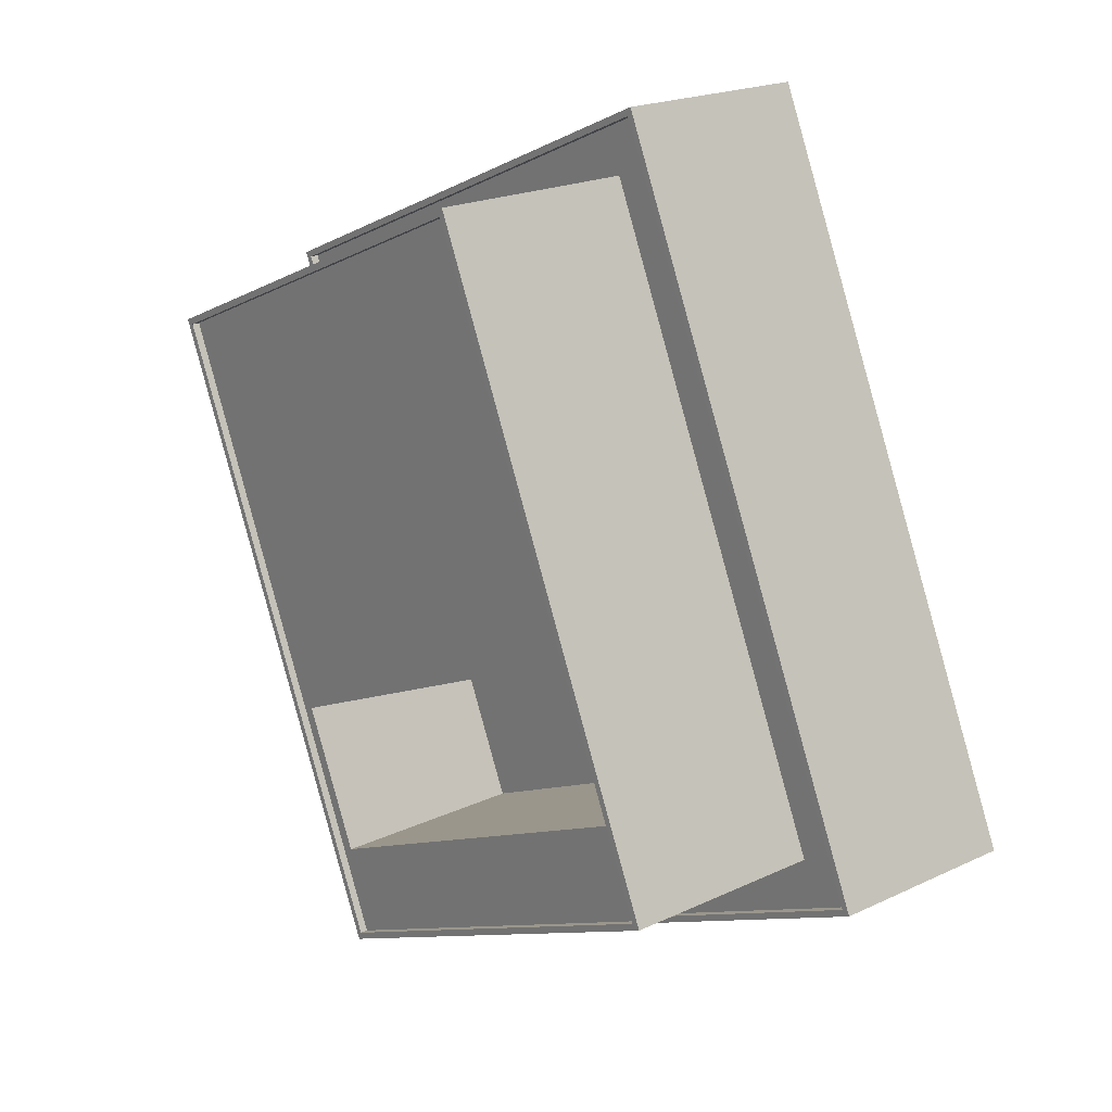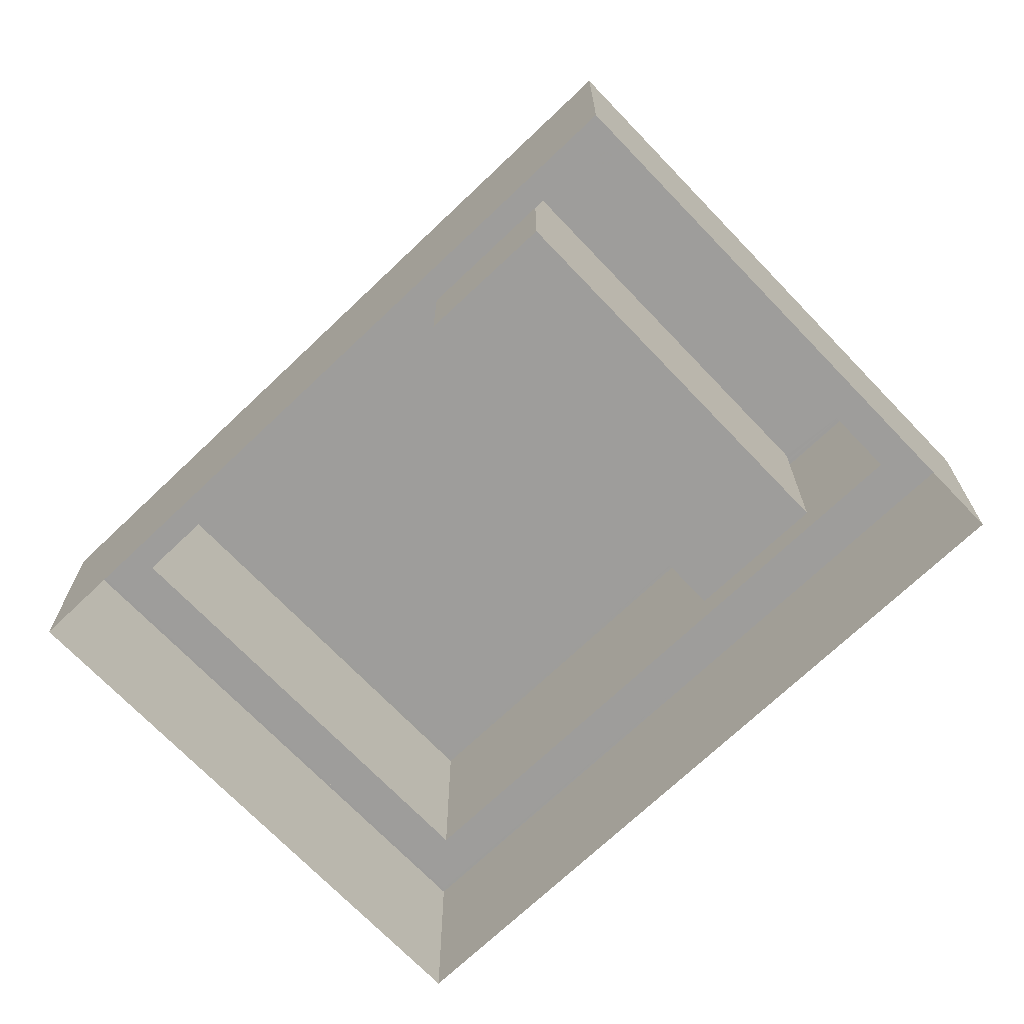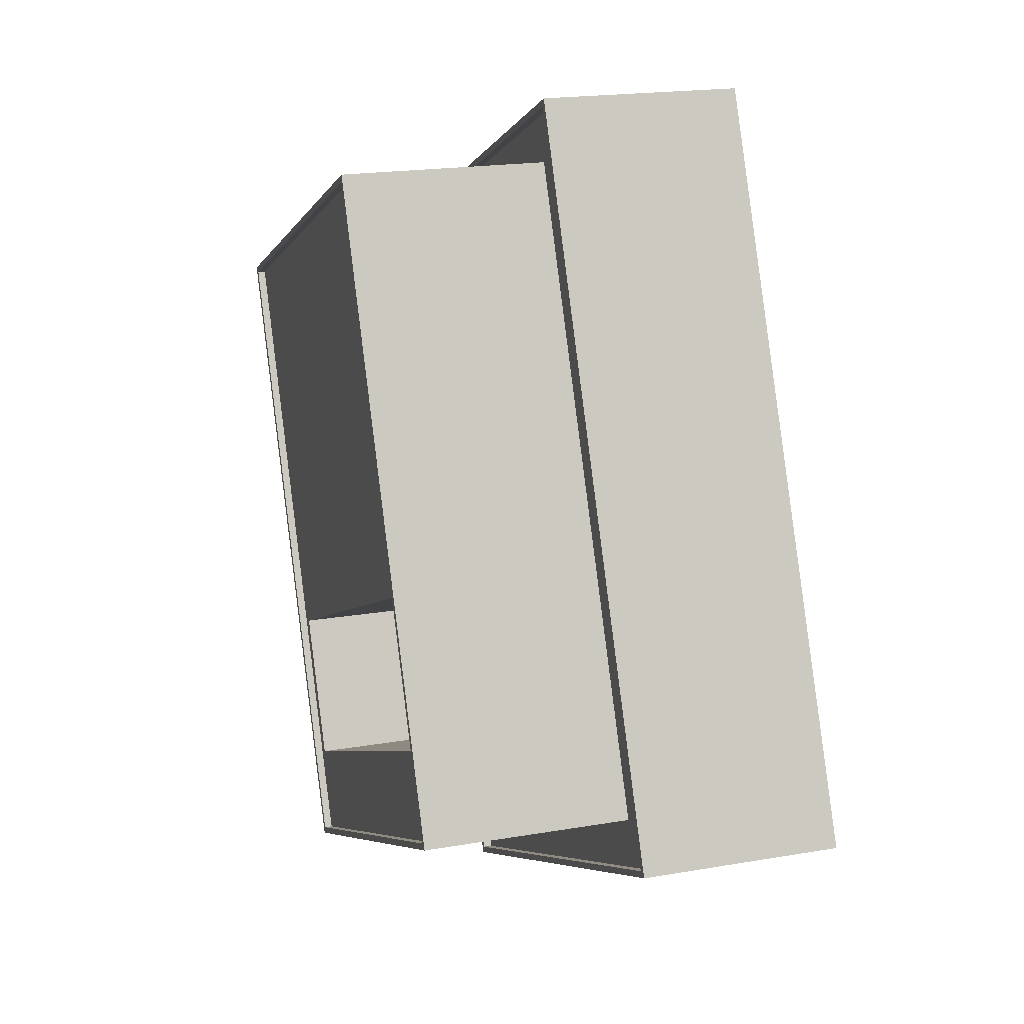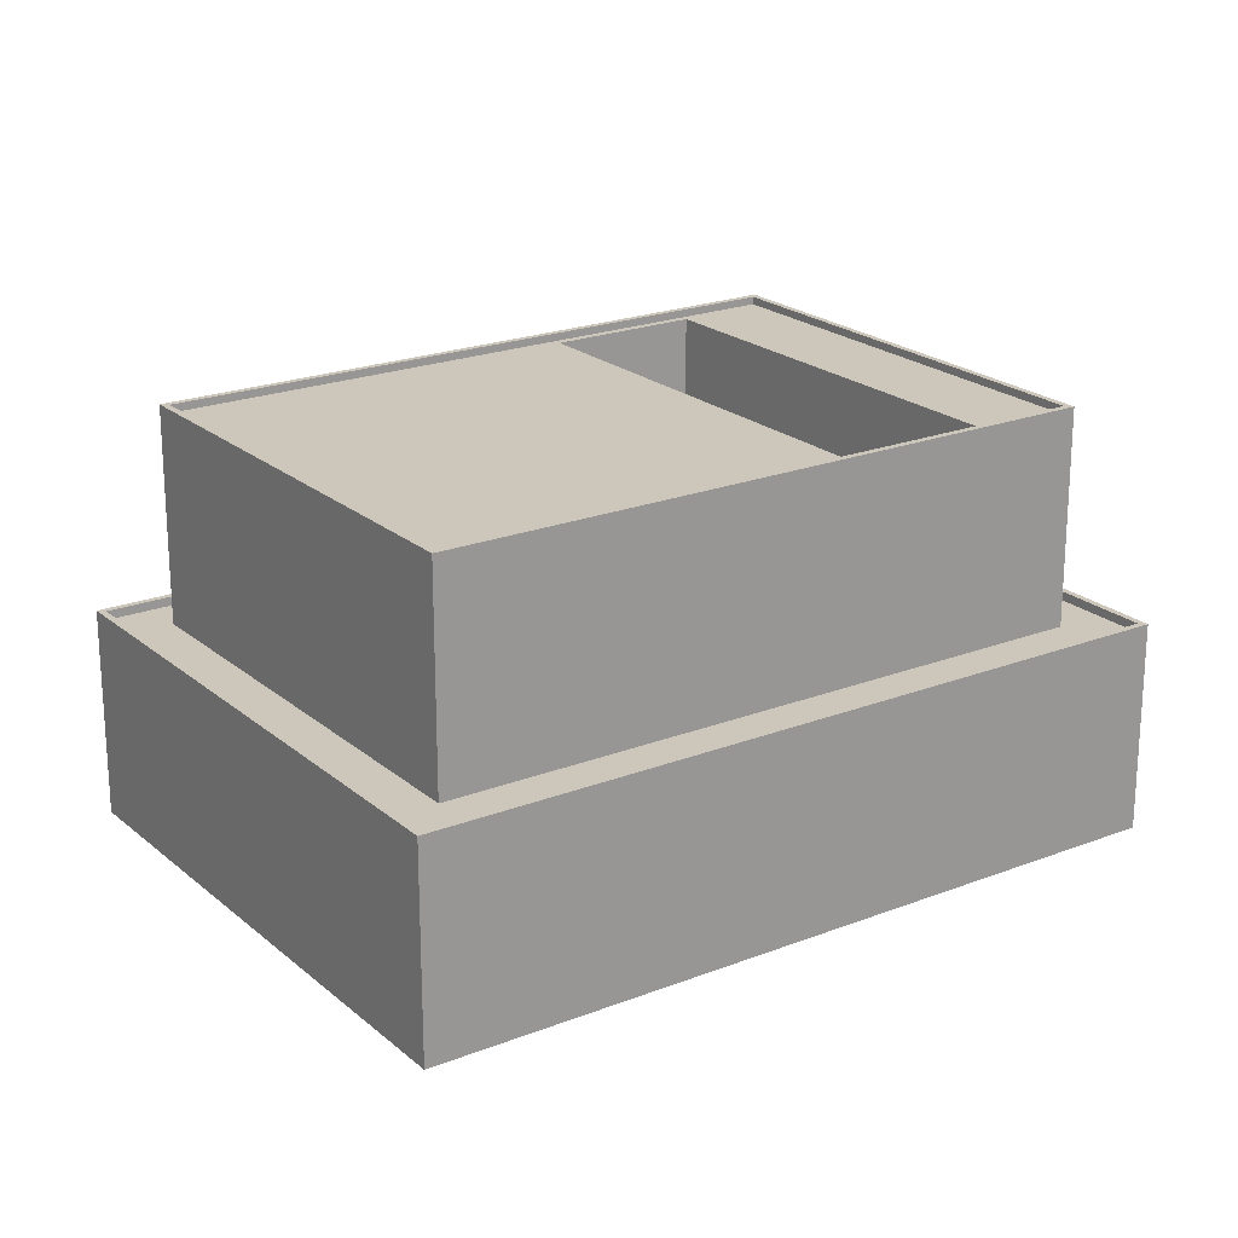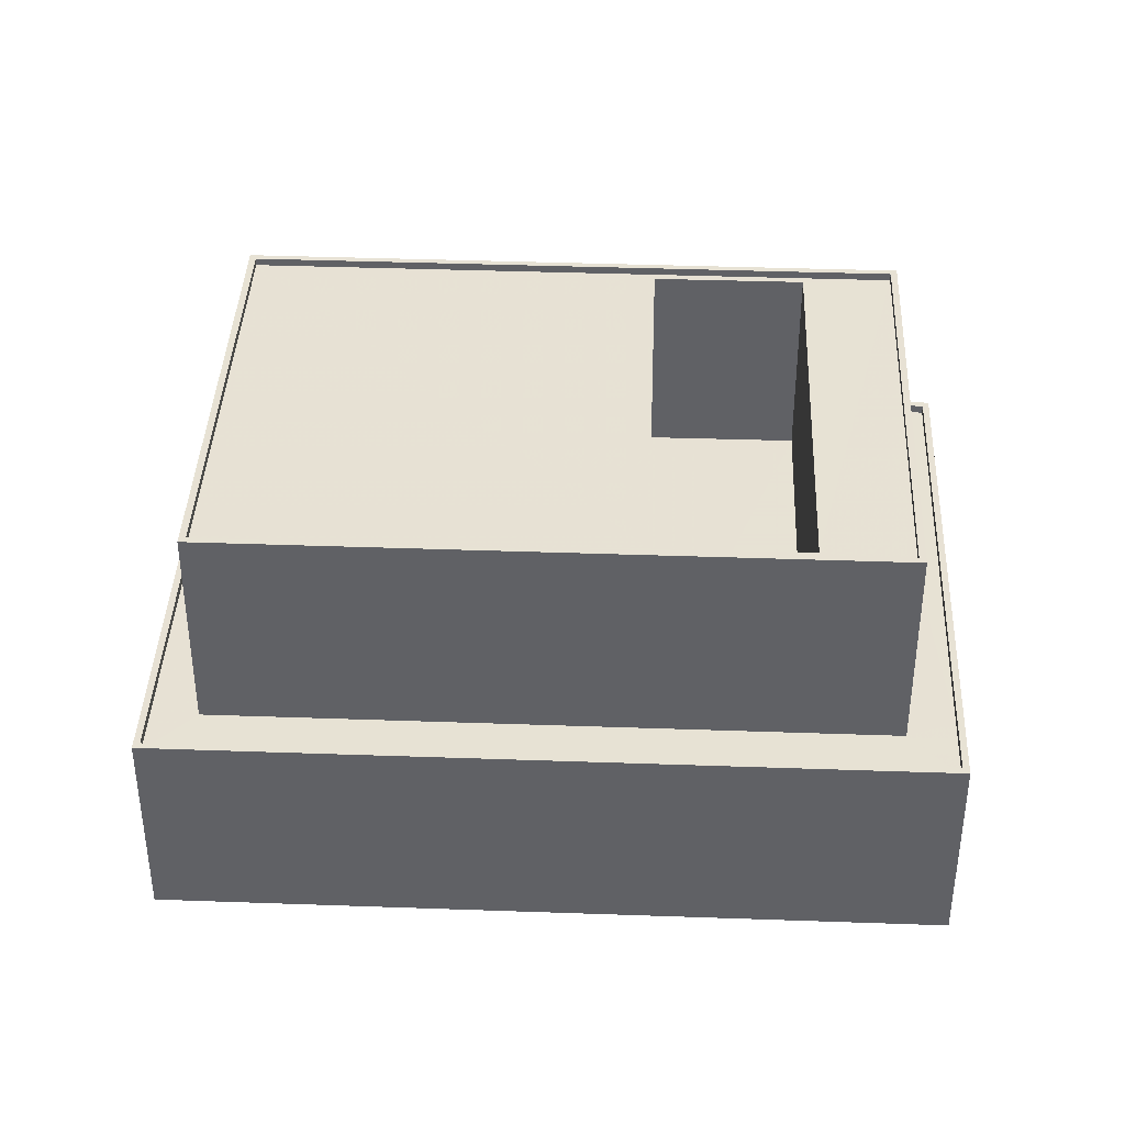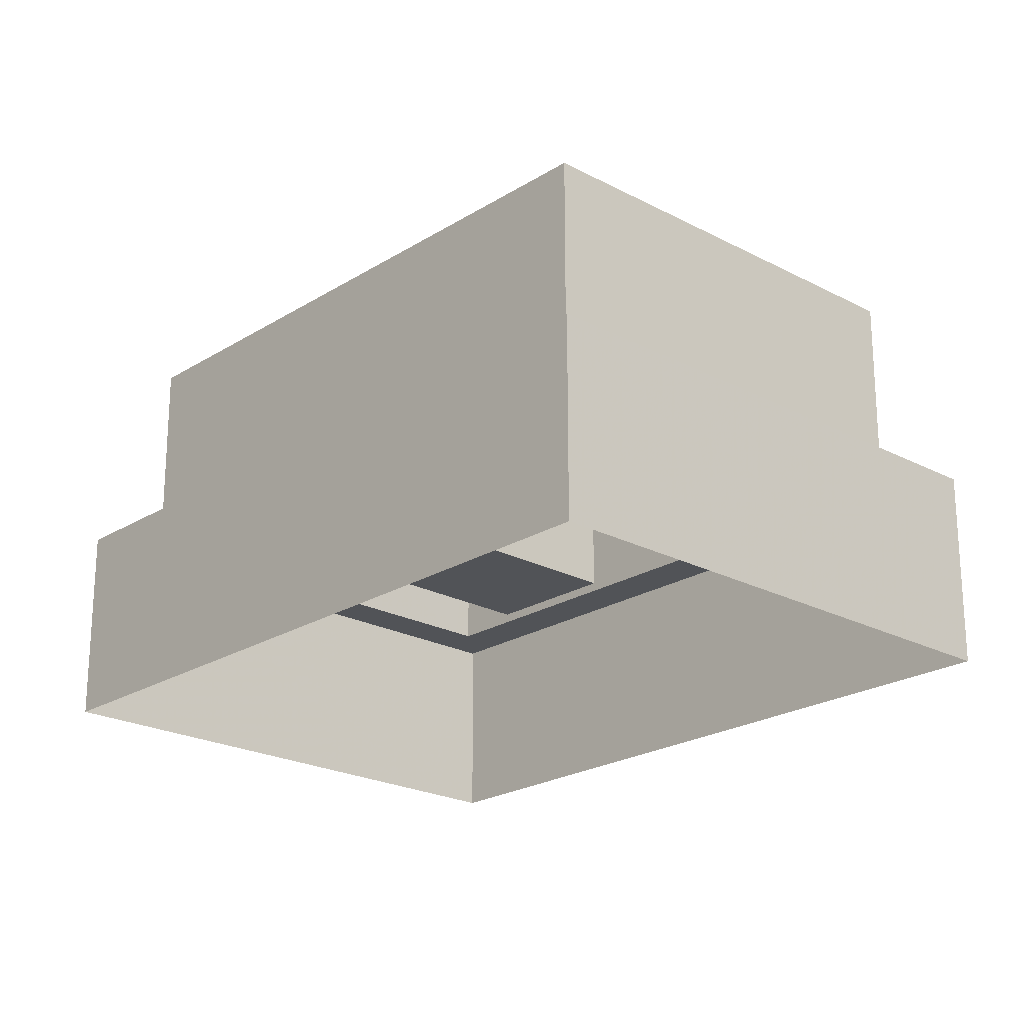
<metadata>
{"format":"obj","ext":"obj","renderer":"f3d","projection":"perspective","resolution":1024,"background":"white","views":[{"elev":20.5,"azim":49.5,"up":"+Y"},{"elev":-70.4,"azim":-22.4,"up":"+Z"},{"elev":19.3,"azim":72.0,"up":"+Y"},{"elev":21.5,"azim":-100.8,"up":"+Z"},{"elev":39.7,"azim":-63.6,"up":"+Z"},{"elev":-22.1,"azim":161.2,"up":"+Z"}]}
</metadata>
<code>
v -1.309e+04 -3.425e+04 46.2
v -1.312e+04 -3.426e+04 46.2
v -1.312e+04 -3.426e+04 45.8
v -1.309e+04 -3.425e+04 45.8
v -1.308e+04 -3.428e+04 46.2
v -1.308e+04 -3.428e+04 45.8
v -1.308e+04 -3.428e+04 45.8
v -1.31e+04 -3.429e+04 45.8
v -1.31e+04 -3.429e+04 45.8
v -1.31e+04 -3.429e+04 46.2
v -1.308e+04 -3.428e+04 46.2
v -1.308e+04 -3.428e+04 36.82
v -1.309e+04 -3.425e+04 36.82
v -1.309e+04 -3.425e+04 46.2
v -1.31e+04 -3.429e+04 46.2
v -1.31e+04 -3.429e+04 36.82
v -1.312e+04 -3.426e+04 36.82
v -1.312e+04 -3.426e+04 46.2
v -1.309e+04 -3.425e+04 45.8
v -1.309e+04 -3.425e+04 55.43
v -1.308e+04 -3.428e+04 55.43
v -1.308e+04 -3.428e+04 45.8
v -1.309e+04 -3.425e+04 55.43
v -1.311e+04 -3.426e+04 55.08
v -1.309e+04 -3.425e+04 55.08
v -1.311e+04 -3.426e+04 55.43
v -1.308e+04 -3.428e+04 55.08
v -1.308e+04 -3.428e+04 55.43
v -1.31e+04 -3.429e+04 55.08
v -1.31e+04 -3.429e+04 55.43
v -1.31e+04 -3.429e+04 45.8
v -1.31e+04 -3.429e+04 55.43
v -1.31e+04 -3.429e+04 45.8
v -1.311e+04 -3.426e+04 45.8
v -1.311e+04 -3.426e+04 55.43
v -1.31e+04 -3.428e+04 45.8
v -1.31e+04 -3.428e+04 55.08
v -1.31e+04 -3.428e+04 55.08
v -1.31e+04 -3.428e+04 45.8
v -1.308e+04 -3.428e+04 55.08
v -1.308e+04 -3.428e+04 45.8
v -1.309e+04 -3.427e+04 45.8
v -1.309e+04 -3.427e+04 55.08
f 13 16 17
f 13 12 16
f 1 2 3
f 4 1 3
f 5 4 6
f 5 1 4
f 7 8 5
f 6 7 5
f 8 9 10
f 5 8 10
f 10 9 3
f 2 10 3
f 11 12 13
f 14 11 13
f 11 15 16
f 12 11 16
f 15 17 16
f 15 18 17
f 17 14 13
f 17 18 14
f 19 20 21
f 22 19 21
f 23 24 25
f 23 26 24
f 23 25 27
f 28 23 27
f 28 27 29
f 30 28 29
f 30 29 24
f 26 30 24
f 22 21 31
f 21 32 31
f 32 33 31
f 34 33 32
f 35 34 32
f 20 34 35
f 20 19 34
f 36 37 38
f 39 36 38
f 40 39 38
f 40 41 39
f 42 41 40
f 43 42 40
f 36 42 43
f 37 36 43
f 22 31 8
f 7 22 8
f 7 6 22
f 6 4 22
f 9 8 33
f 9 33 3
f 34 4 3
f 8 31 33
f 22 4 19
f 19 4 34
f 33 34 3
f 2 1 14
f 18 2 14
f 5 11 14
f 1 5 14
f 5 10 15
f 11 5 15
f 2 18 15
f 10 2 15
f 36 39 41
f 42 36 41
f 23 20 35
f 26 23 35
f 23 21 20
f 23 28 21
f 28 32 21
f 28 30 32
f 26 35 32
f 30 26 32
f 38 27 40
f 38 29 27
f 24 29 37
f 24 37 25
f 43 27 25
f 29 38 37
f 43 40 27
f 37 43 25

</code>
